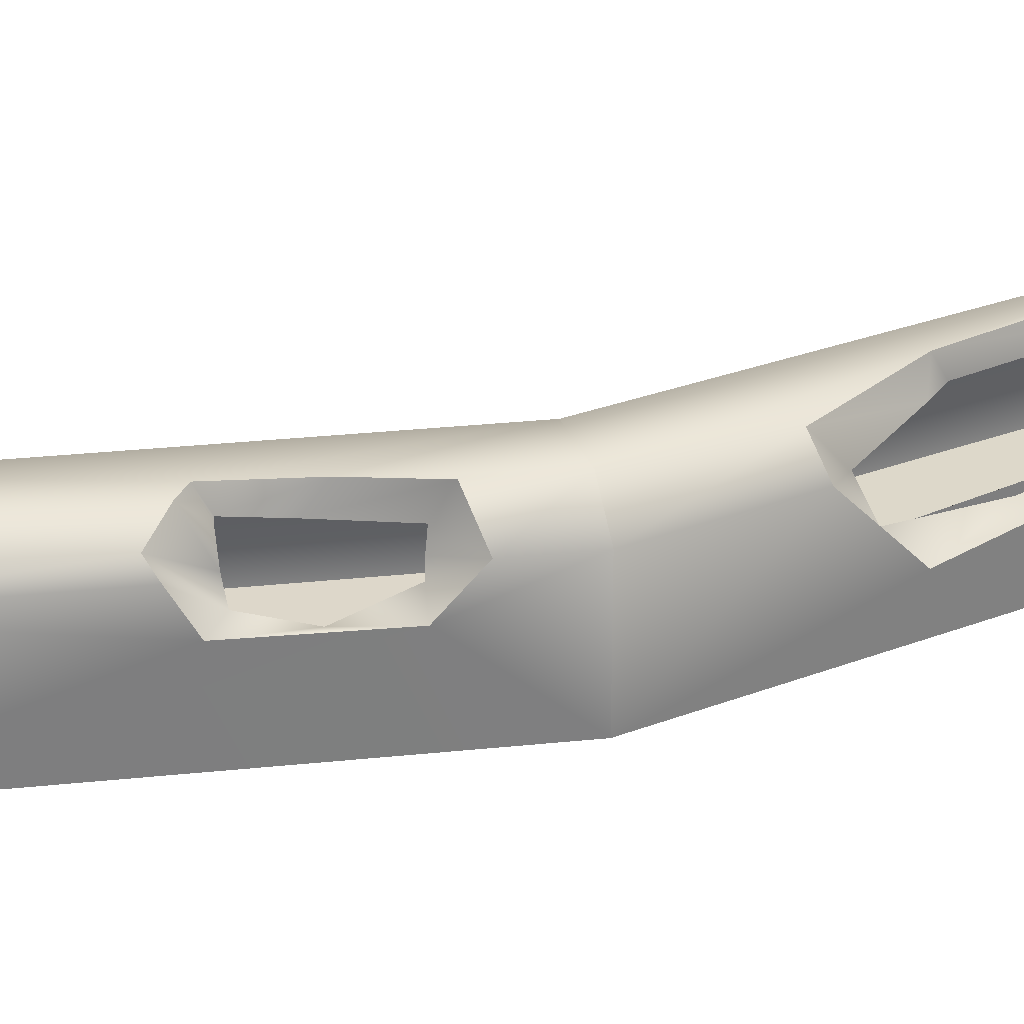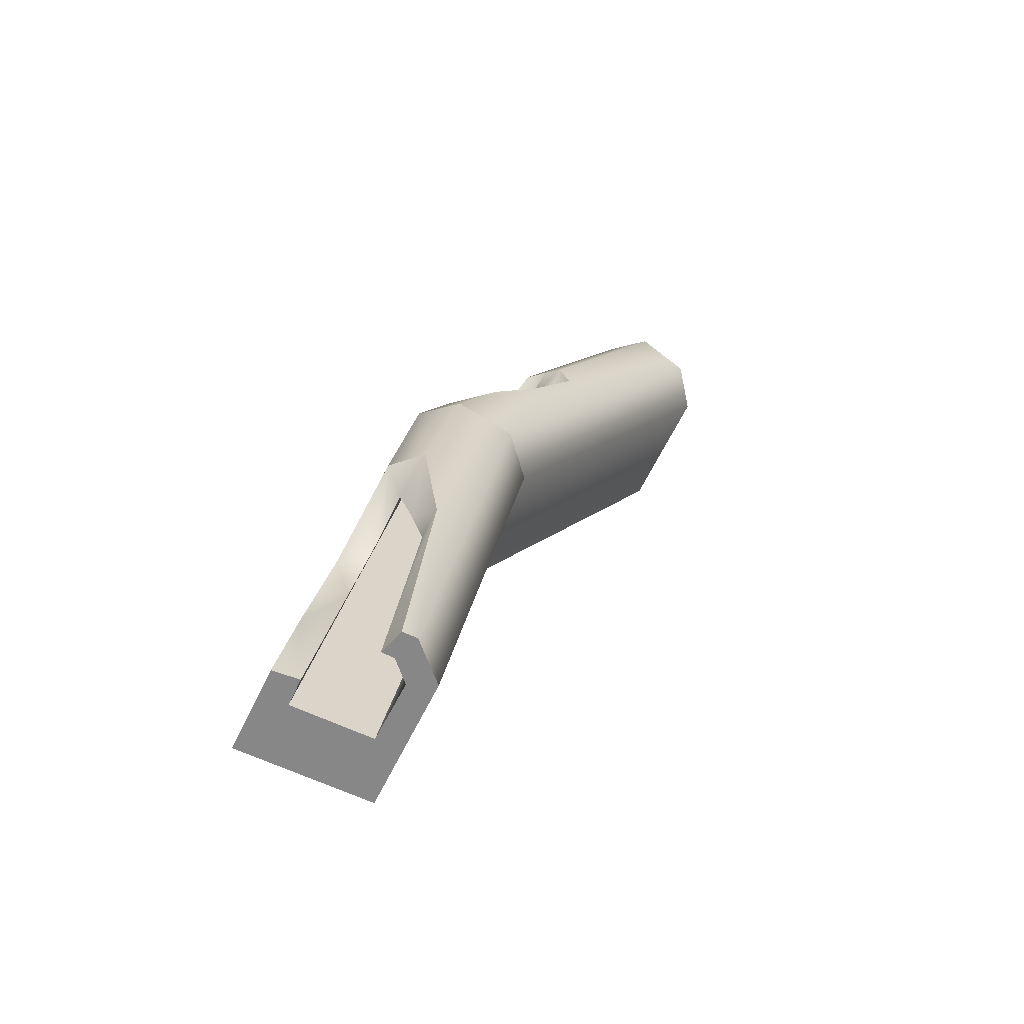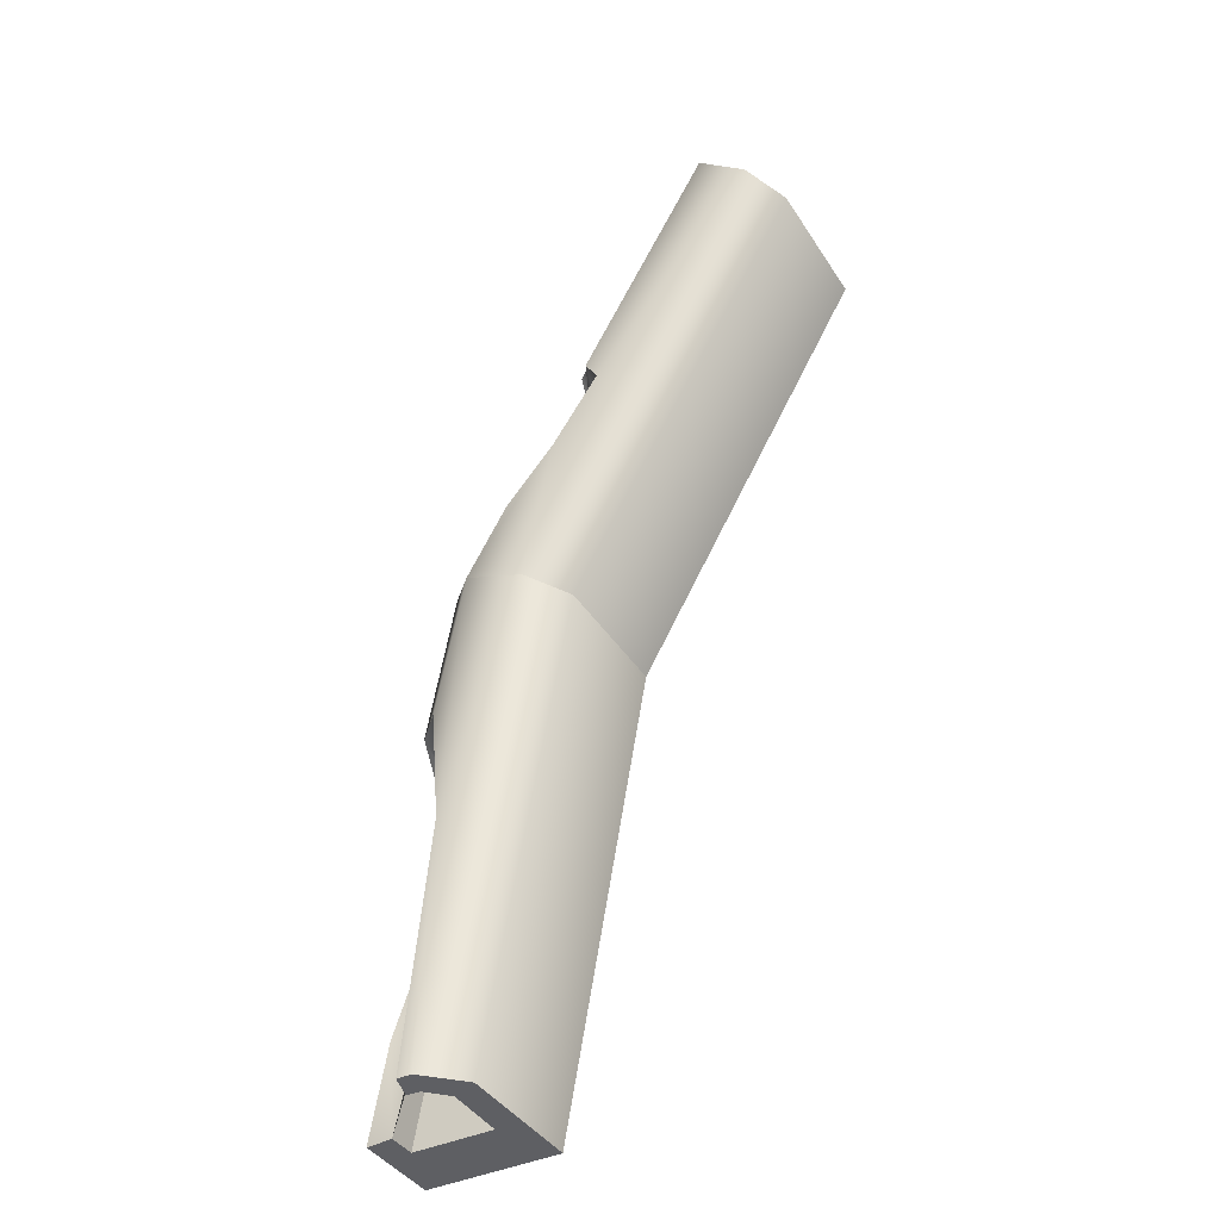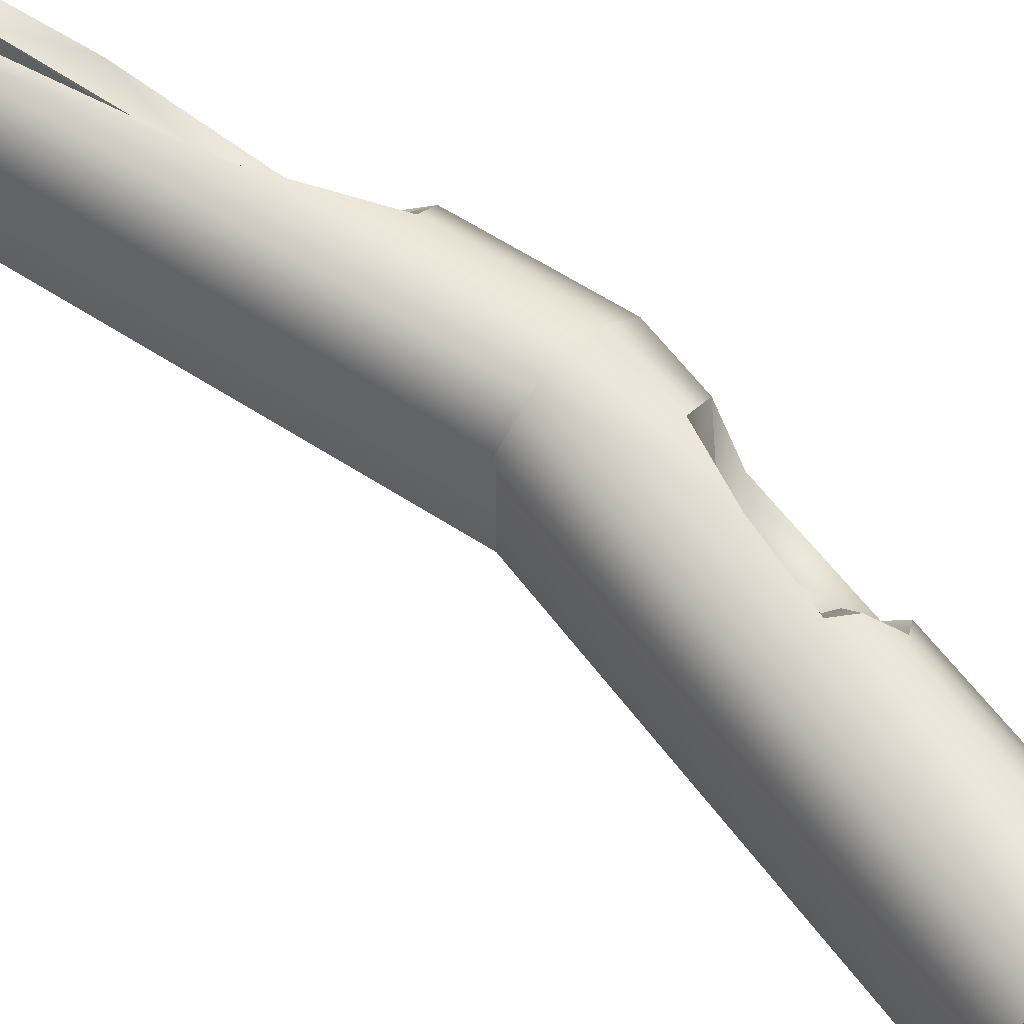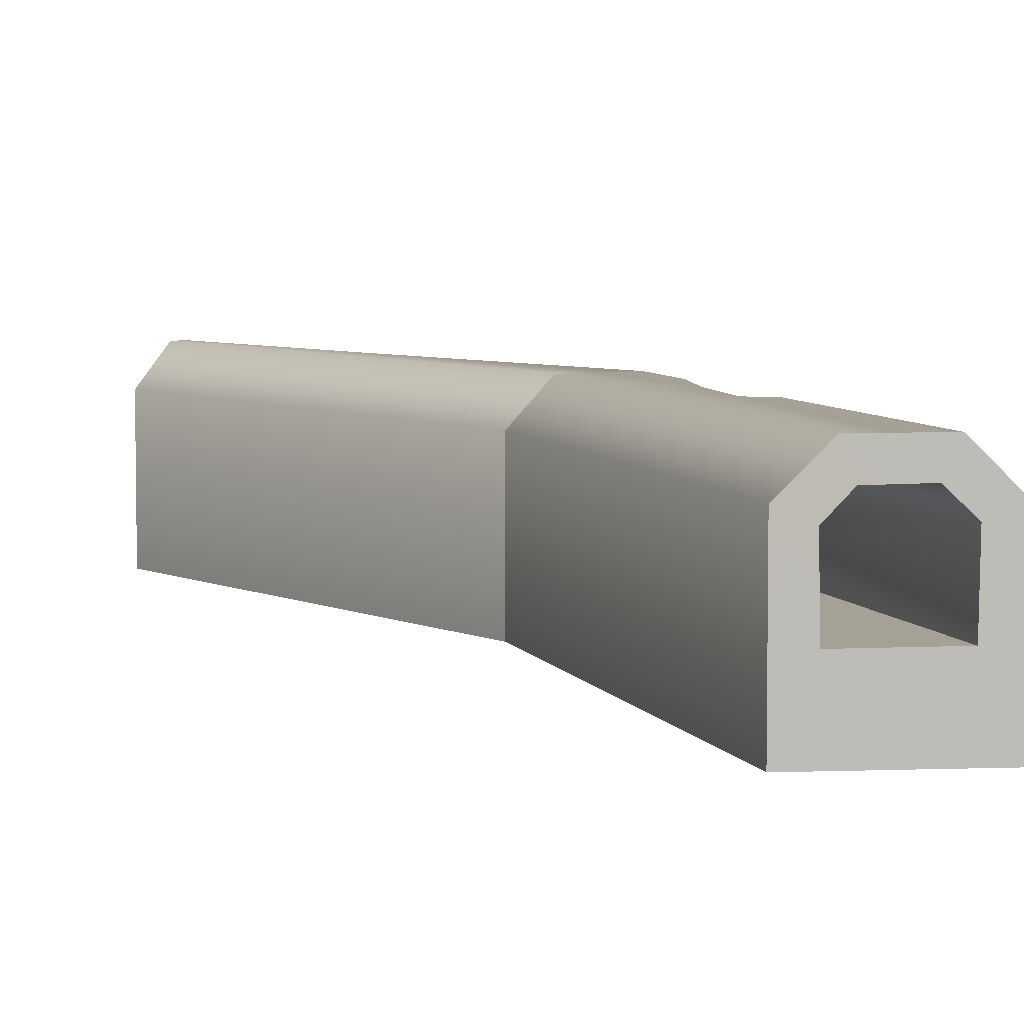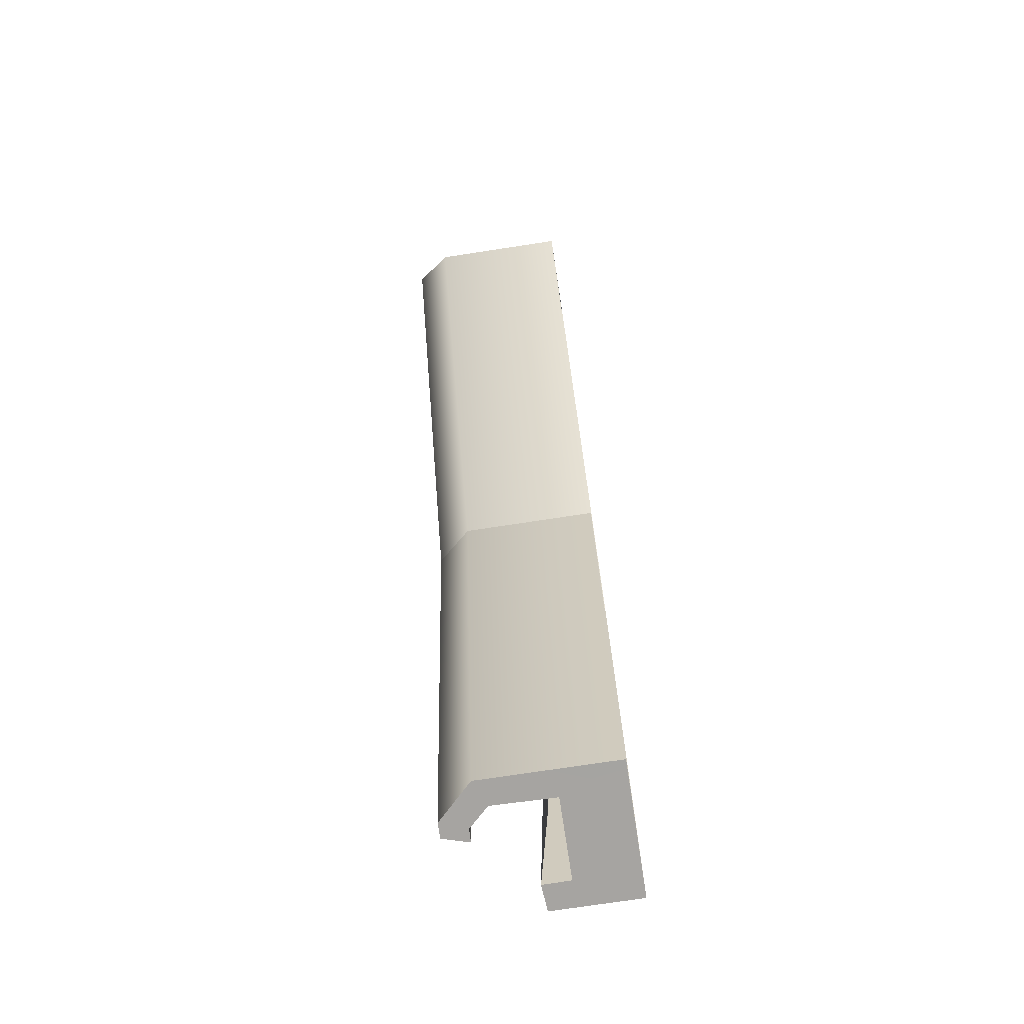
<metadata>
{"format":"obj","ext":"obj","renderer":"f3d","projection":"perspective","resolution":1024,"background":"white","views":[{"elev":31.1,"azim":51.7,"up":"+Y"},{"elev":-62.5,"azim":154.3,"up":"+Z"},{"elev":-40.6,"azim":-150.3,"up":"+Z"},{"elev":62.5,"azim":-67.0,"up":"+Y"},{"elev":6.0,"azim":-46.0,"up":"+Y"},{"elev":-73.5,"azim":-81.3,"up":"+Z"}]}
</metadata>
<code>
v  -96.84 21.37 169.1
v  4.054 21.37 -6.493
v  4.054 -36.3 -6.493
v  -96.84 -36.3 169.1
v  39.65 21.37 -205.9
v  39.65 -36.3 -205.9
v  43.71 36.31 7.941
v  26.34 36.31 38.18
v  42.48 21.37 39.75
v  57.82 21.37 13.07
v  18.1 36.31 -1.382
v  -85.4 36.31 178.7
v  54.6 36.31 -205.9
v  -82.25 25.15 181.4
v  21.96 25.15 0.0246
v  39.06 25.5 6.247
v  2.114 25.5 70.55
v  -12.02 25.42 86.65
v  -8.528 25.5 89.07
v  -68.3 25.51 193.1
v  58.7 25.15 -205.9
v  64.25 25.26 -205.9
v  52.45 25.36 -109.7
v  57.47 25.5 -96.89
v  14.31 16.63 -2.761
v  -88.48 16.63 176.1
v  -88.1 -9.838 176.5
v  14.77 -9.835 -2.593
v  50.57 16.63 -205.9
v  51.06 -9.838 -205.9
v  -0.677 16.96 92.99
v  -61.51 16.99 198.8
v  60.91 16.95 -66.31
v  47.44 16.93 9.299
v  89.78 1.197 -166.1
v  96.84 -36.3 -205.9
v  96.84 1.163 -205.9
v  57.28 33.53 -52.32
v  69.34 21.37 -51.59
v  85.55 2.075 -205.9
v  85.36 -9.815 -205.9
v  47.24 -9.728 9.224
v  70.34 -6.614 -121
v  62.52 -3.663 -76.66
v  -61.83 -9.658 198.5
v  51.22 36.31 -103.4
v  75.23 -13.63 -83.96
v  61.02 36.31 -205.9
v  -6.018 27.29 112.4
v  -53.03 21.37 205.9
v  1.315 21.37 111.4
v  -53.03 -36.3 205.9
v  6.104 3.733 103.1
v  5.361 36.31 62.44
v  20.81 22.75 43.68
v  25.22 16.95 47.96
v  25.04 9.163 48.13
v  12.02 -2.185 70.5
v  0.0562 5.223 91.45
v  -14.47 36.31 91.57
v  -9.271 36.31 100.2
v  34.5 2.908 53.81
v  -64.48 36.31 196.3
v  85.36 -36.29 -205.9
v  51.06 -36.31 -205.9
v  58.21 -36.3 13.22
g junk_13
f 1 2 3
f 3 4 1
f 2 5 6
f 6 3 2
f 7 8 9
f 9 10 7
f 11 2 1
f 1 12 11
f 13 5 2
f 2 11 13
f 14 15 16
f 16 17 18
f 14 16 18
f 14 18 19
f 20 14 19
f 21 22 23
f 15 21 23
f 16 15 23
f 16 23 24
f 25 26 27
f 27 28 25
f 29 25 28
f 28 30 29
f 20 19 31
f 31 32 20
f 16 24 33
f 33 34 16
f 15 14 26
f 26 25 15
f 21 15 25
f 25 29 21
f 35 36 37
f 38 10 39
f 40 41 42
f 43 40 42
f 44 43 42
f 44 42 34
f 44 34 33
f 45 42 28
f 28 27 45
f 30 28 42
f 42 41 30
f 33 38 39
f 24 23 46
f 46 38 24
f 44 39 47
f 40 35 37
f 40 43 35
f 43 47 35
f 43 44 47
f 22 48 46
f 46 23 22
f 49 50 51
f 50 52 53
f 53 51 50
f 7 11 54
f 54 8 7
f 55 17 16
f 55 16 34
f 56 55 34
f 57 56 34
f 58 57 34
f 58 34 42
f 58 42 45
f 58 45 32
f 59 58 32
f 59 32 31
f 9 8 55
f 55 56 9
f 8 54 17
f 17 55 8
f 54 60 18
f 18 17 54
f 60 61 19
f 19 18 60
f 61 49 31
f 31 19 61
f 49 51 59
f 59 31 49
f 51 53 59
f 53 62 58
f 62 9 57
f 53 58 59
f 62 57 58
f 9 56 57
f 45 27 4
f 4 52 45
f 32 50 63
f 63 20 32
f 20 63 12
f 12 14 20
f 14 12 1
f 1 26 14
f 27 26 1
f 1 4 27
f 45 52 50
f 32 45 50
f 30 41 64
f 64 65 30
f 21 29 5
f 5 13 21
f 21 13 48
f 48 22 21
f 30 65 6
f 6 5 30
f 29 30 5
f 41 40 37
f 37 36 41
f 64 41 36
f 52 66 62
f 62 53 52
f 10 9 62
f 62 66 10
f 49 61 63
f 49 63 50
f 11 12 60
f 60 54 11
f 63 61 60
f 60 12 63
f 44 33 39
f 33 24 38
f 47 66 36
f 35 47 36
f 39 10 66
f 66 47 39
f 38 46 7
f 38 7 10
f 46 48 13
f 13 11 46
f 46 11 7

</code>
